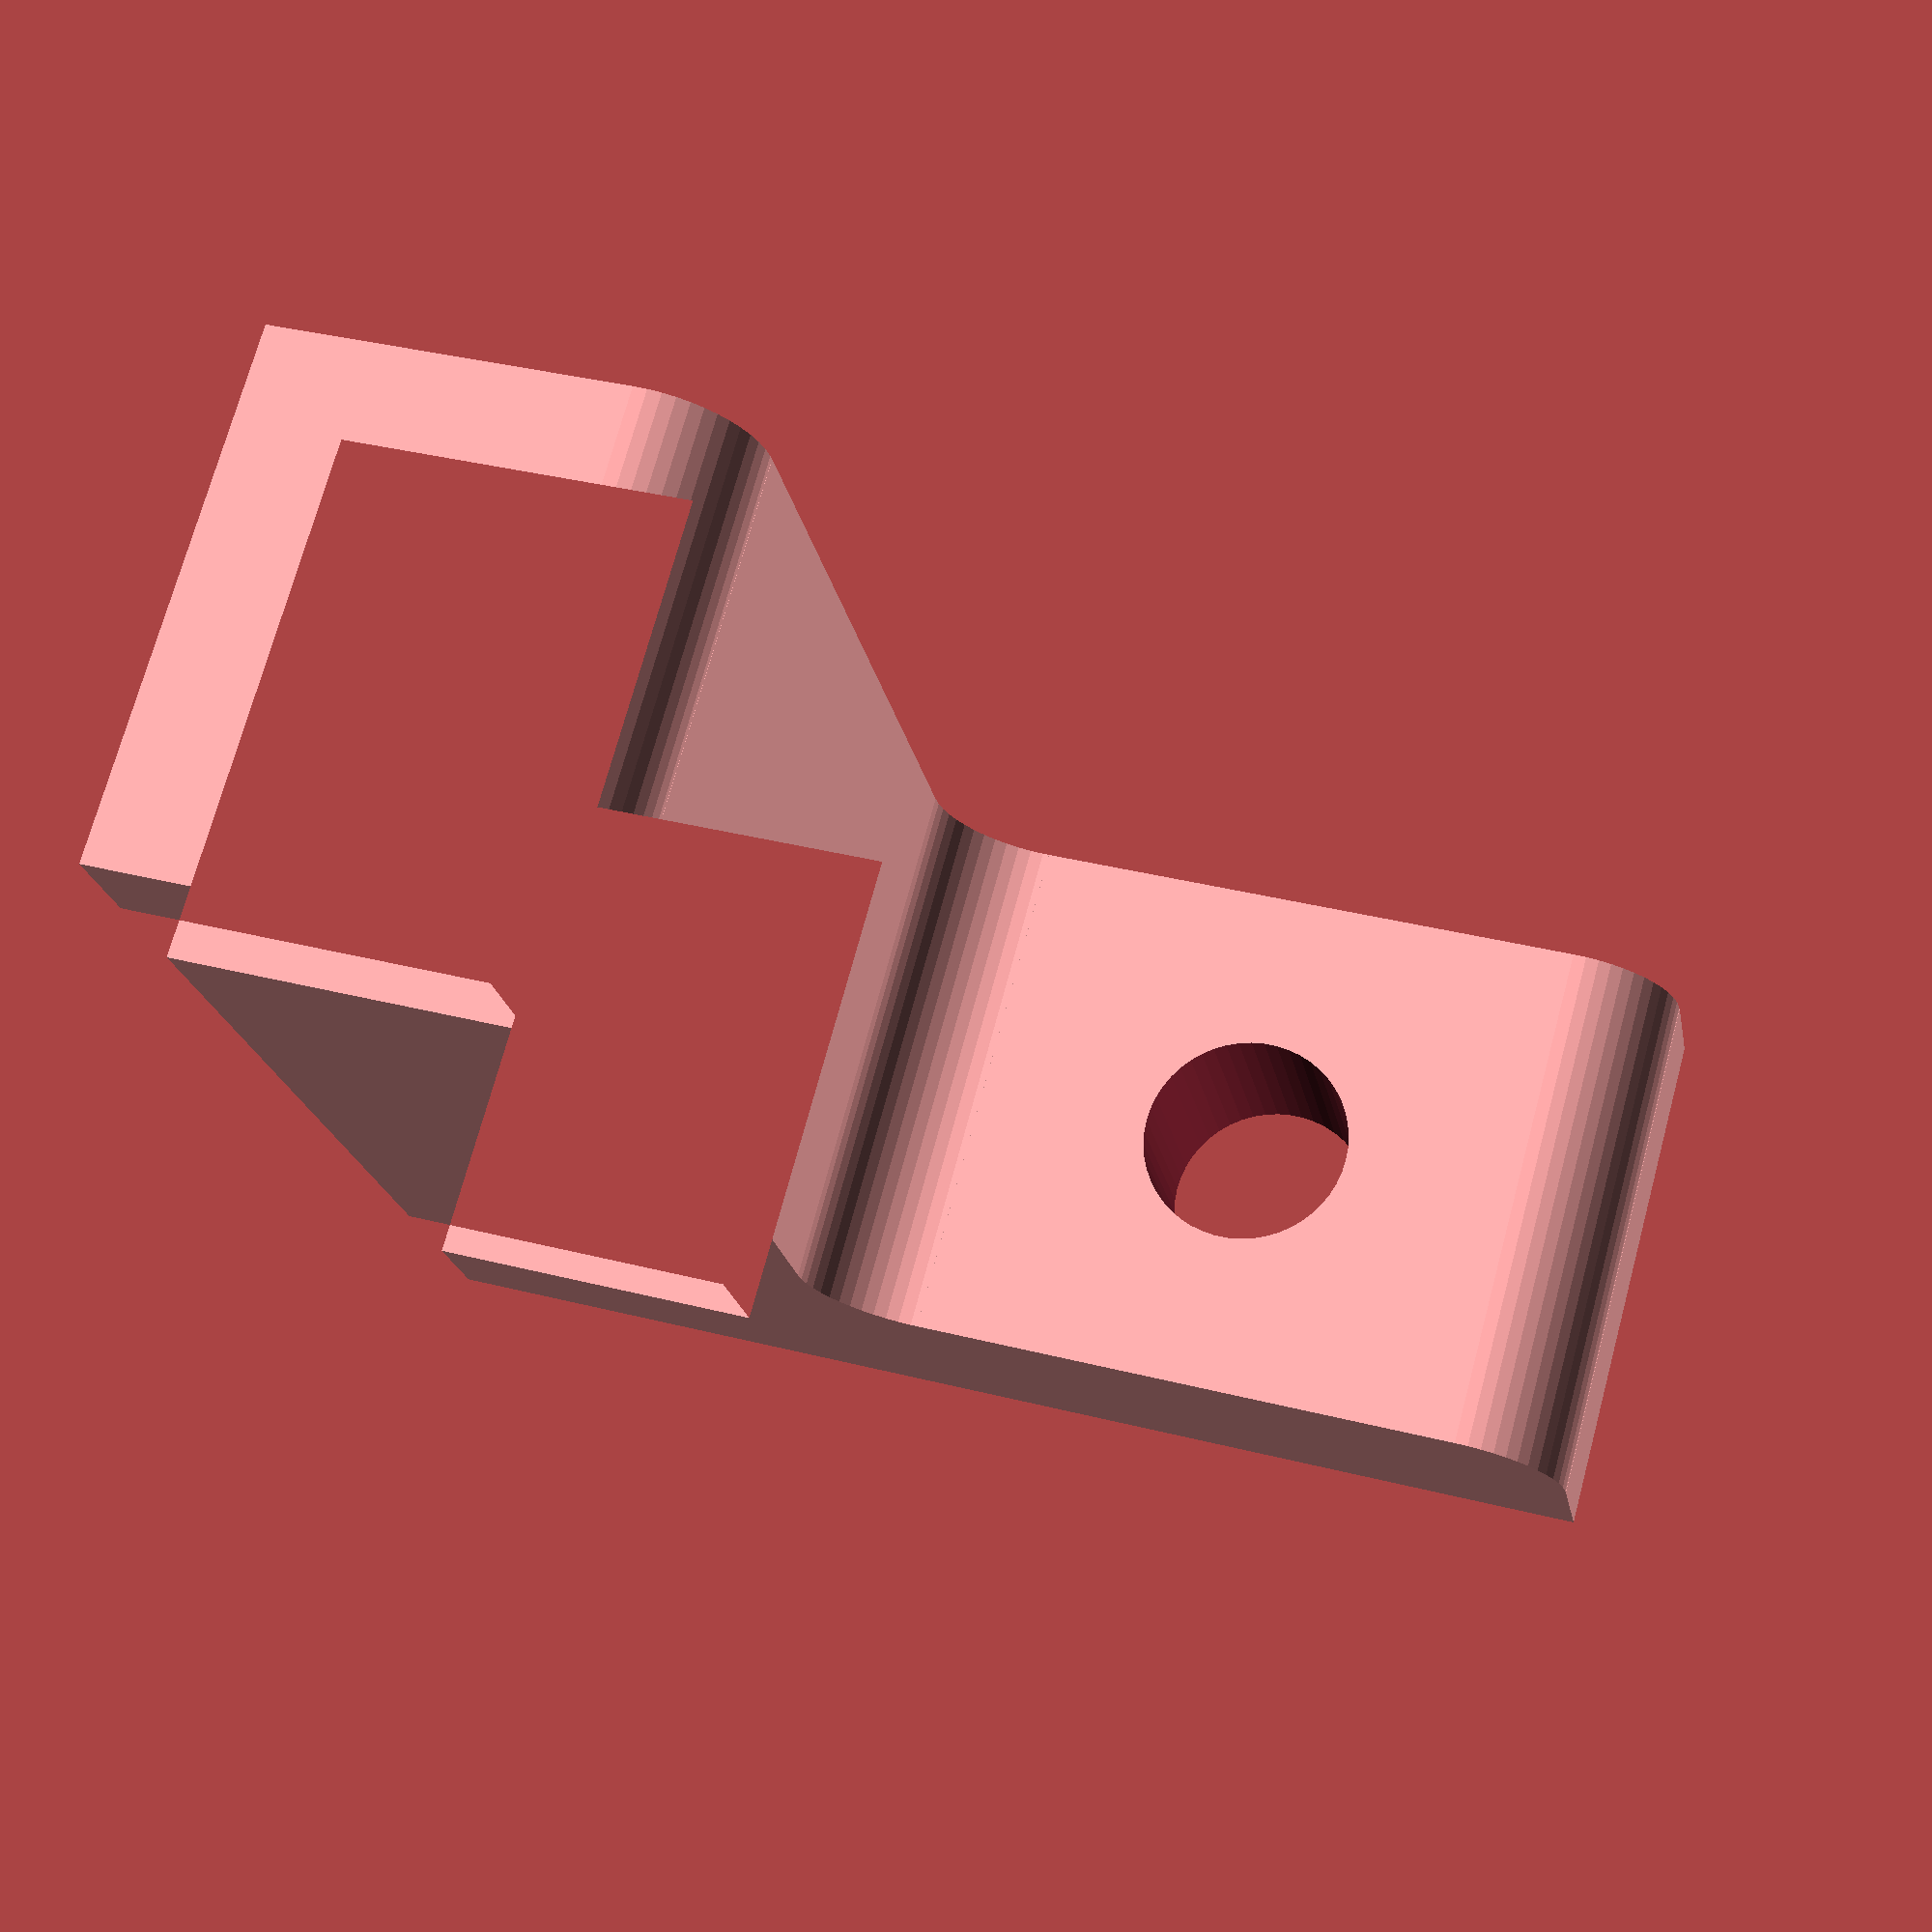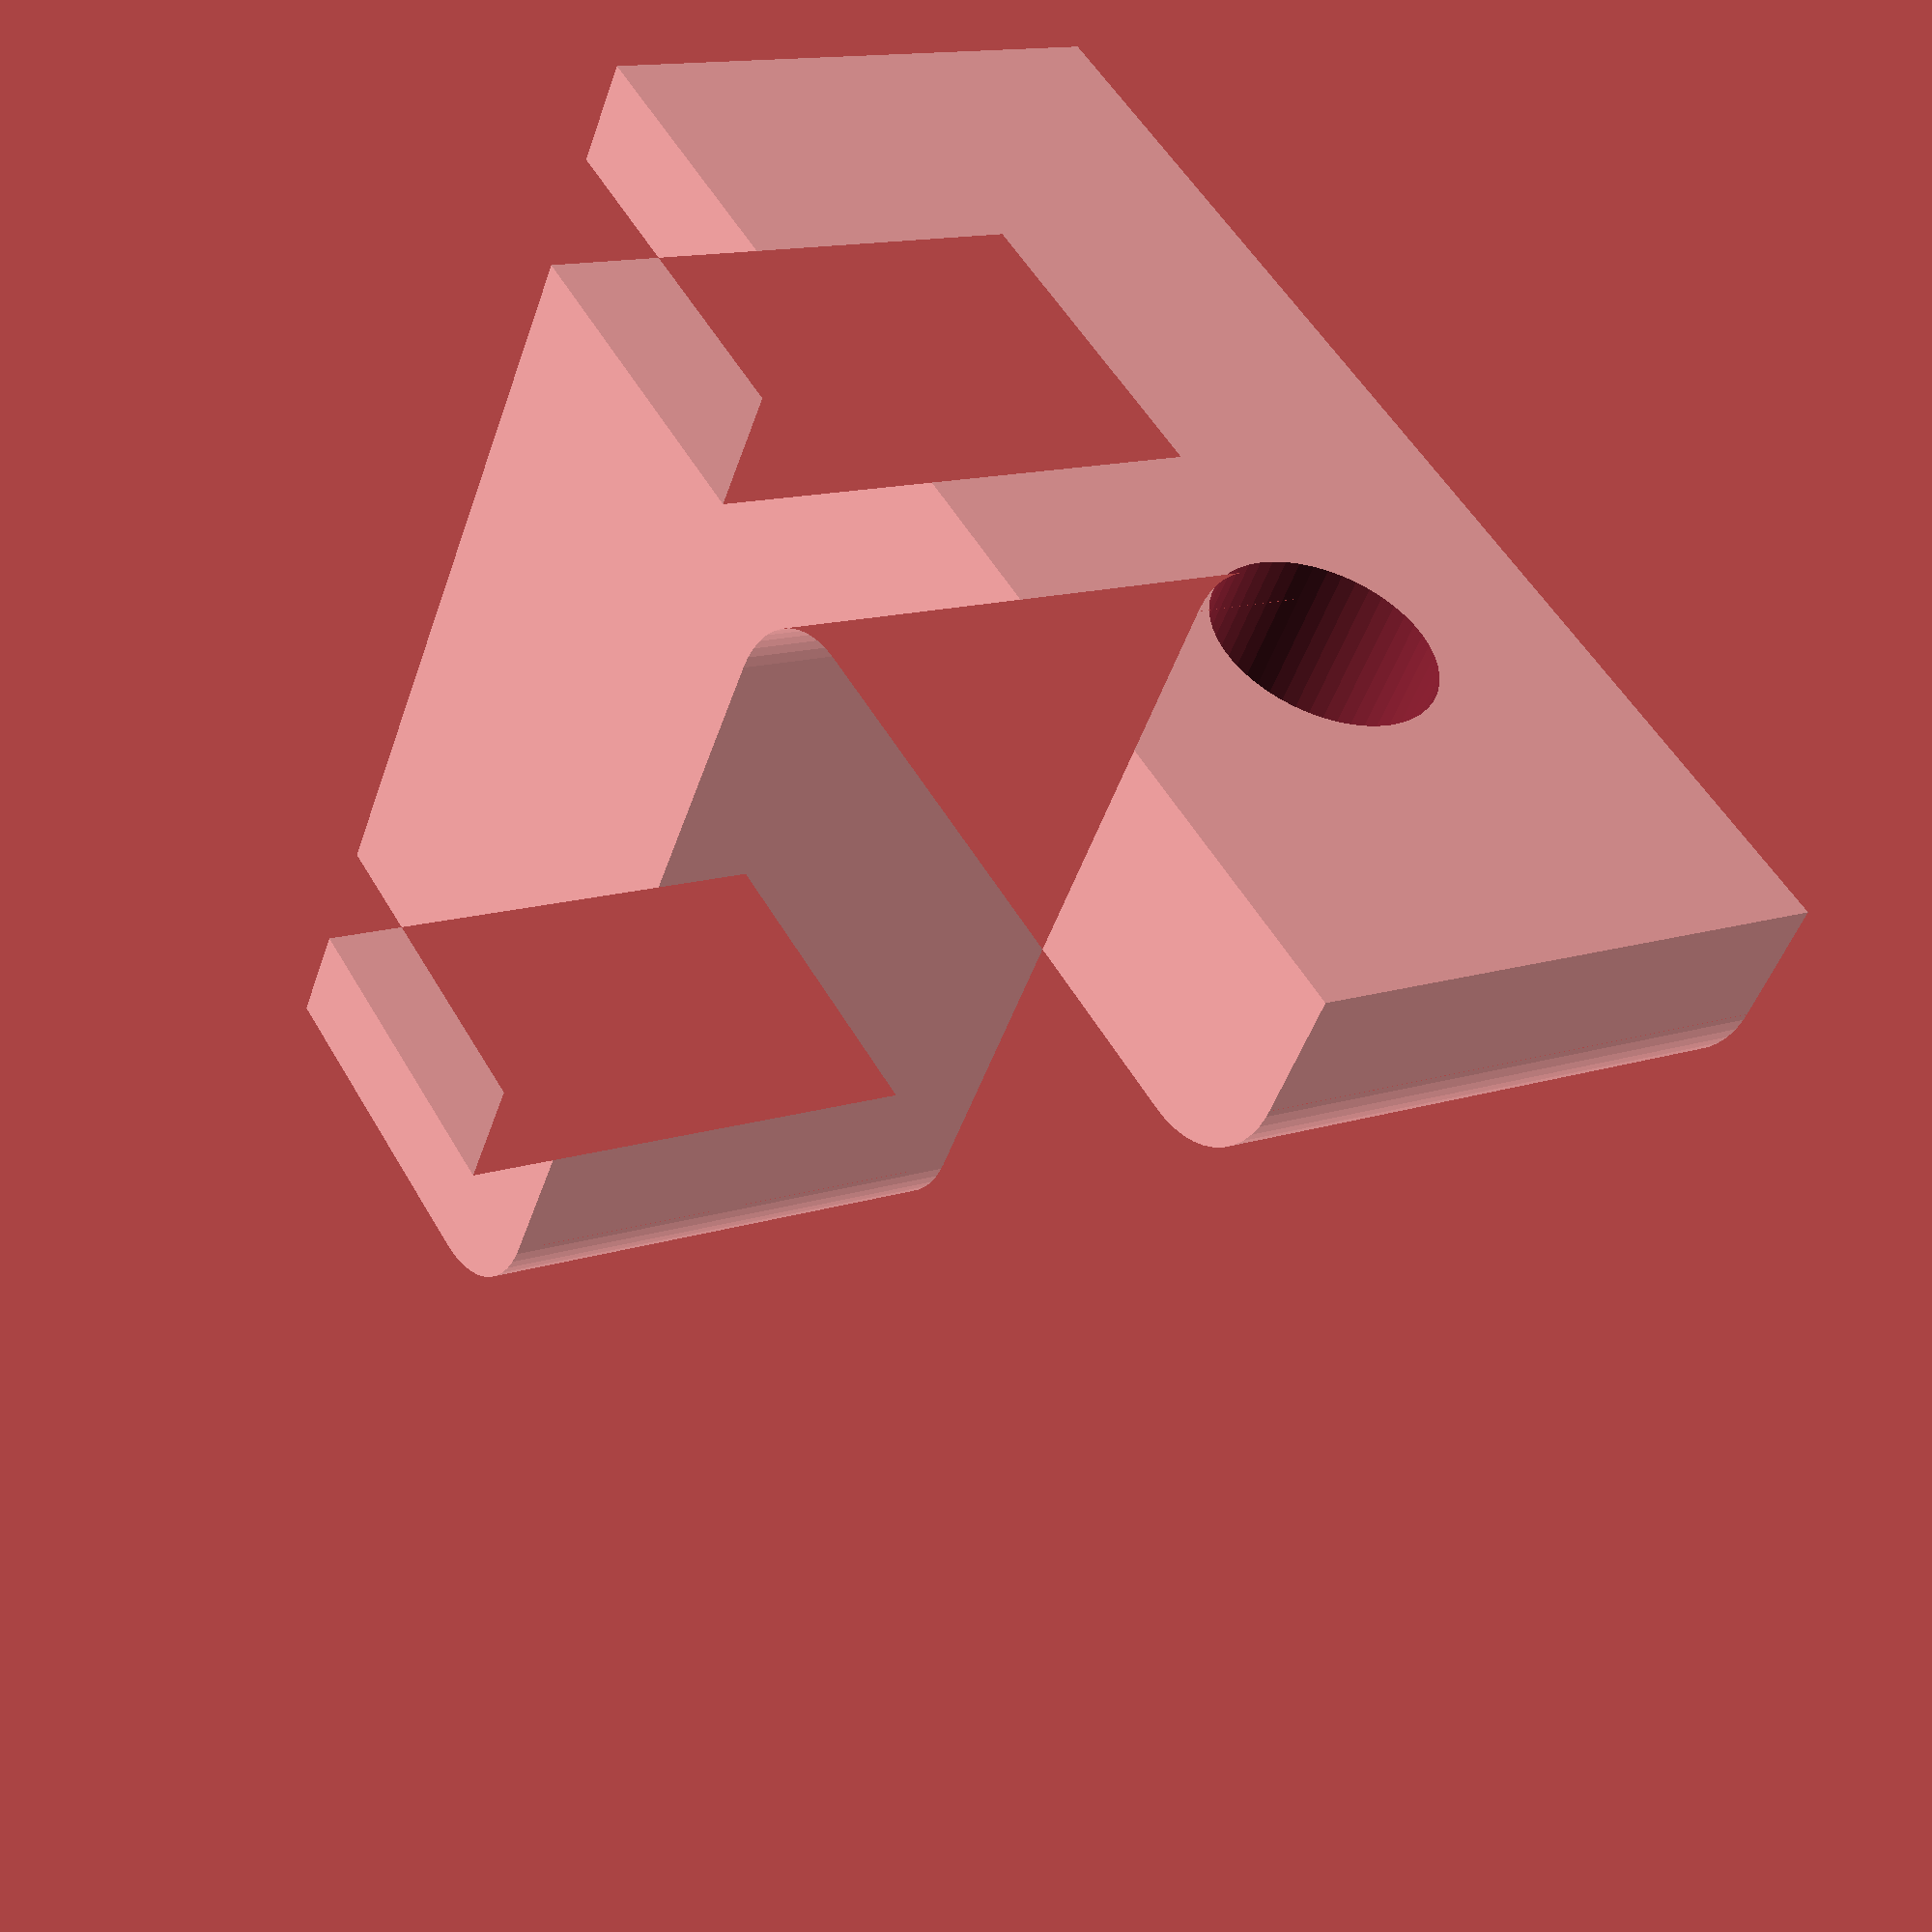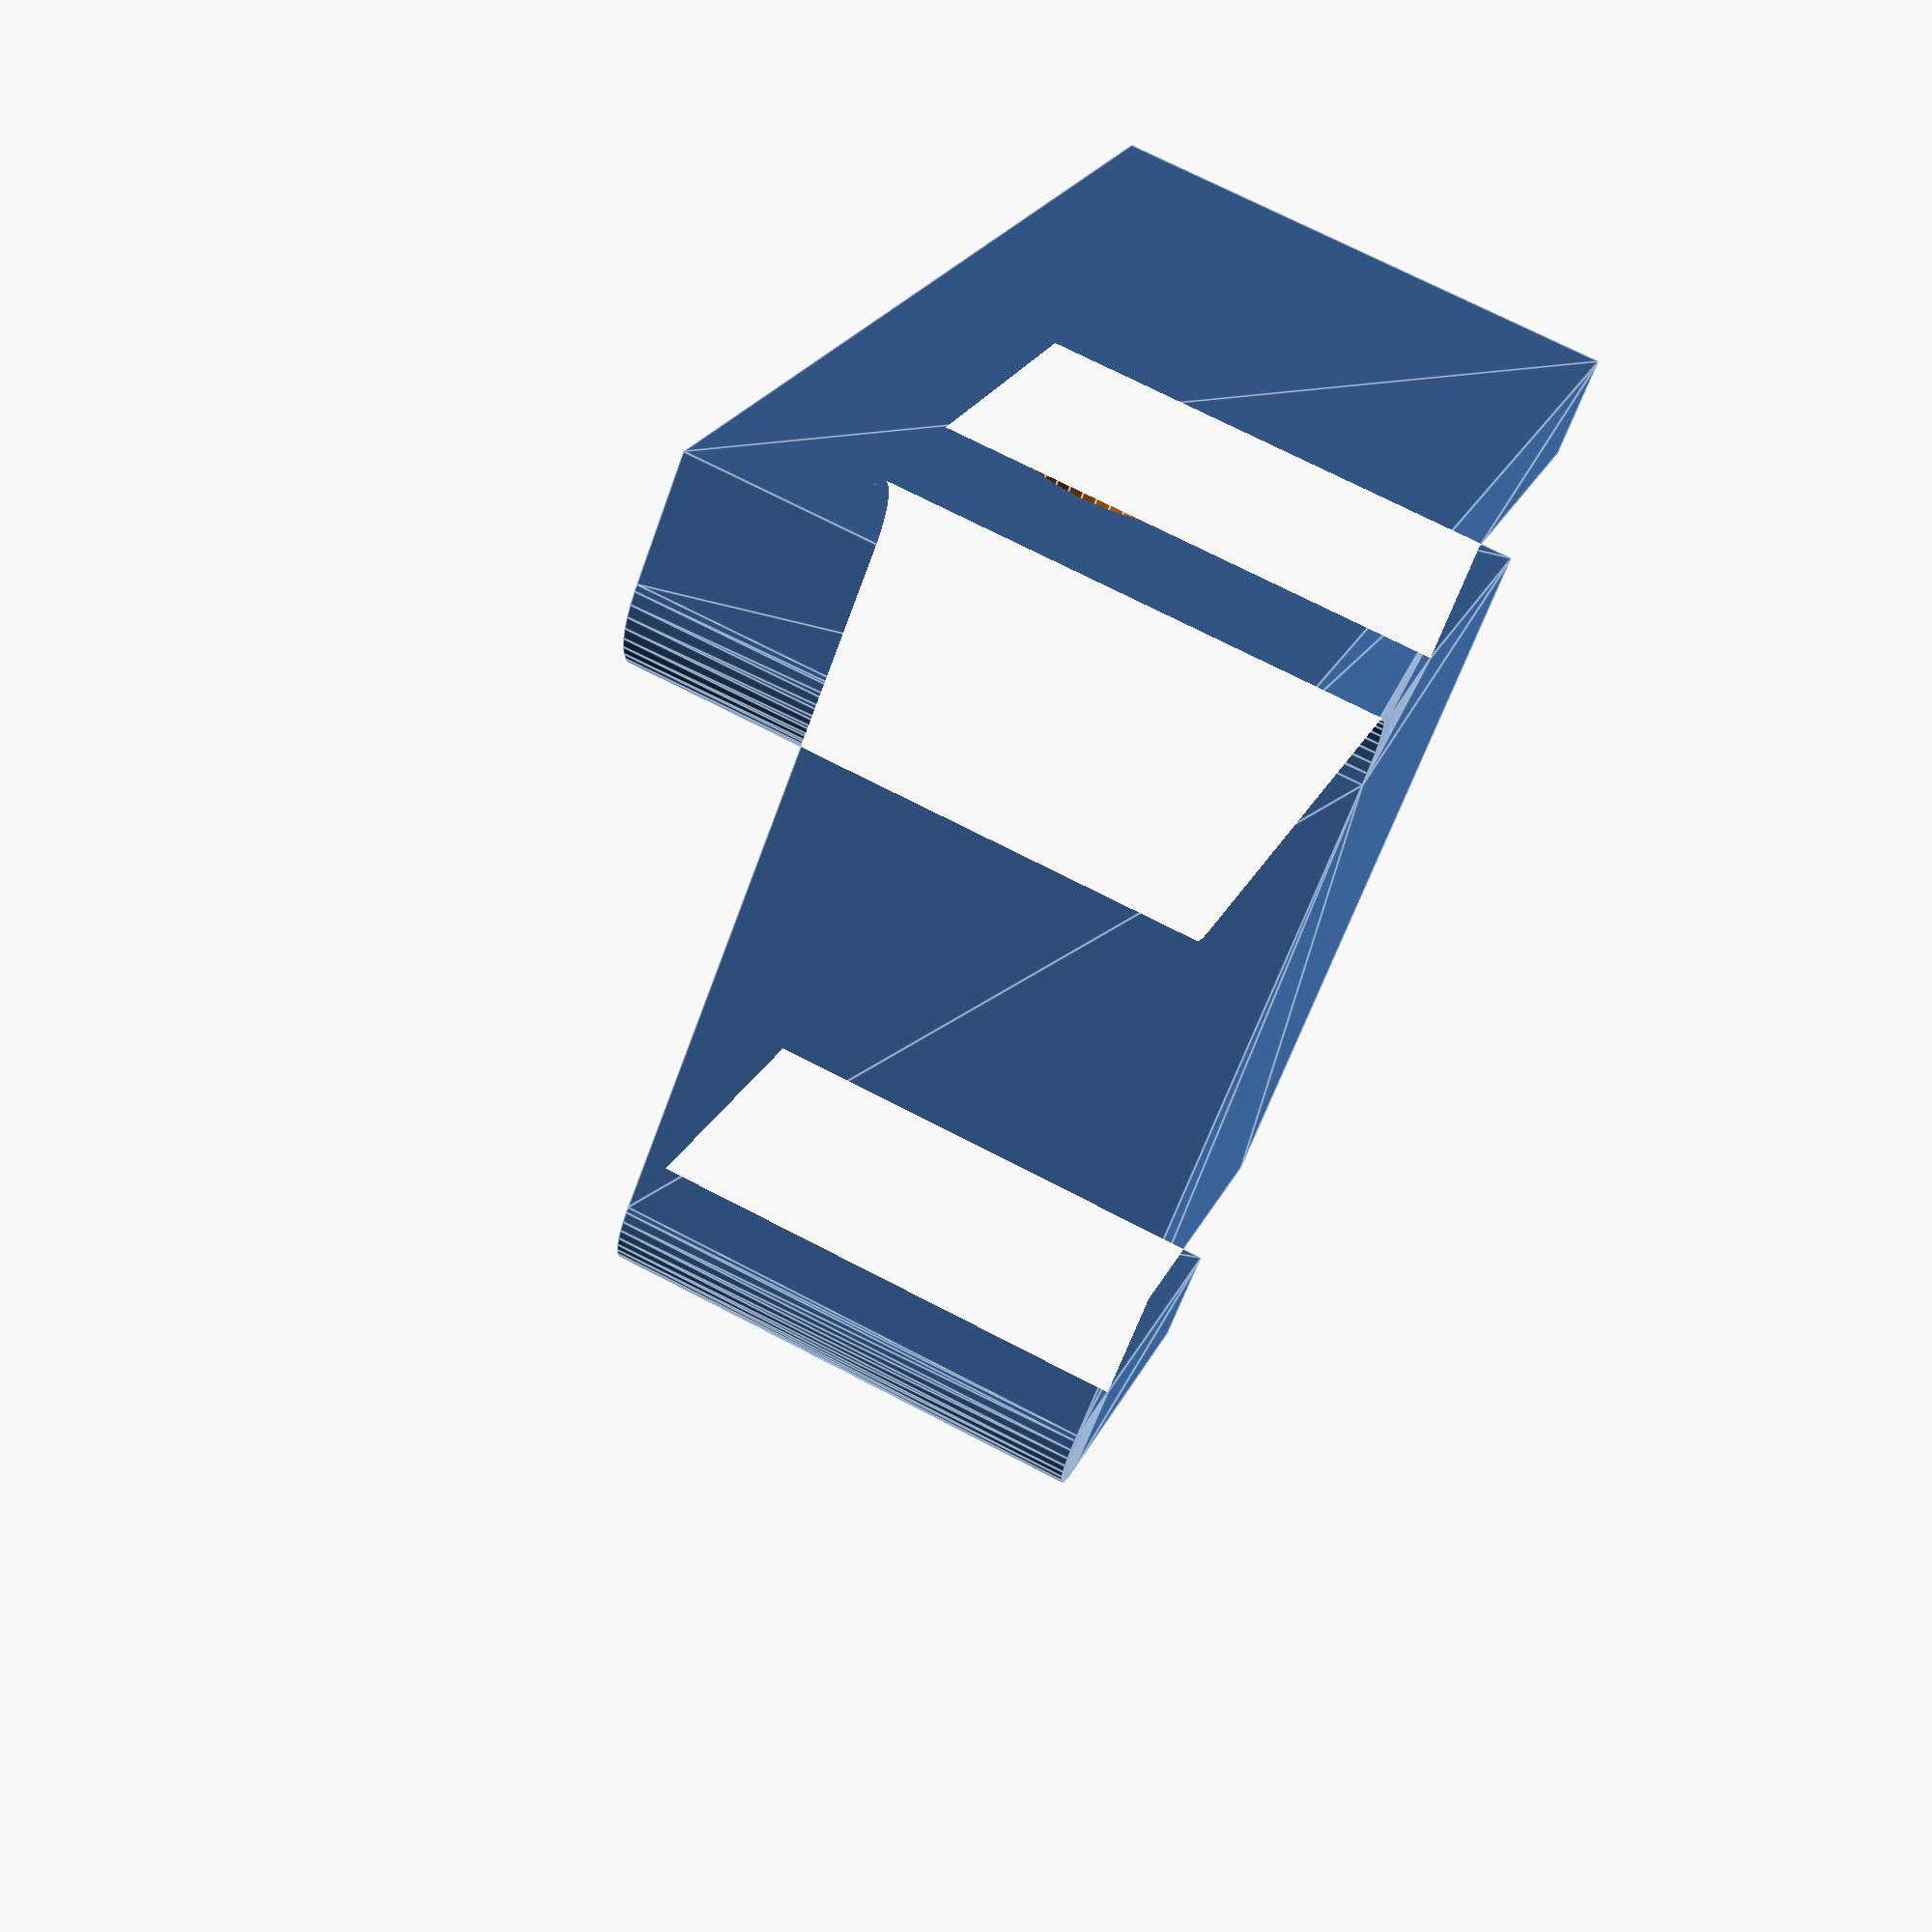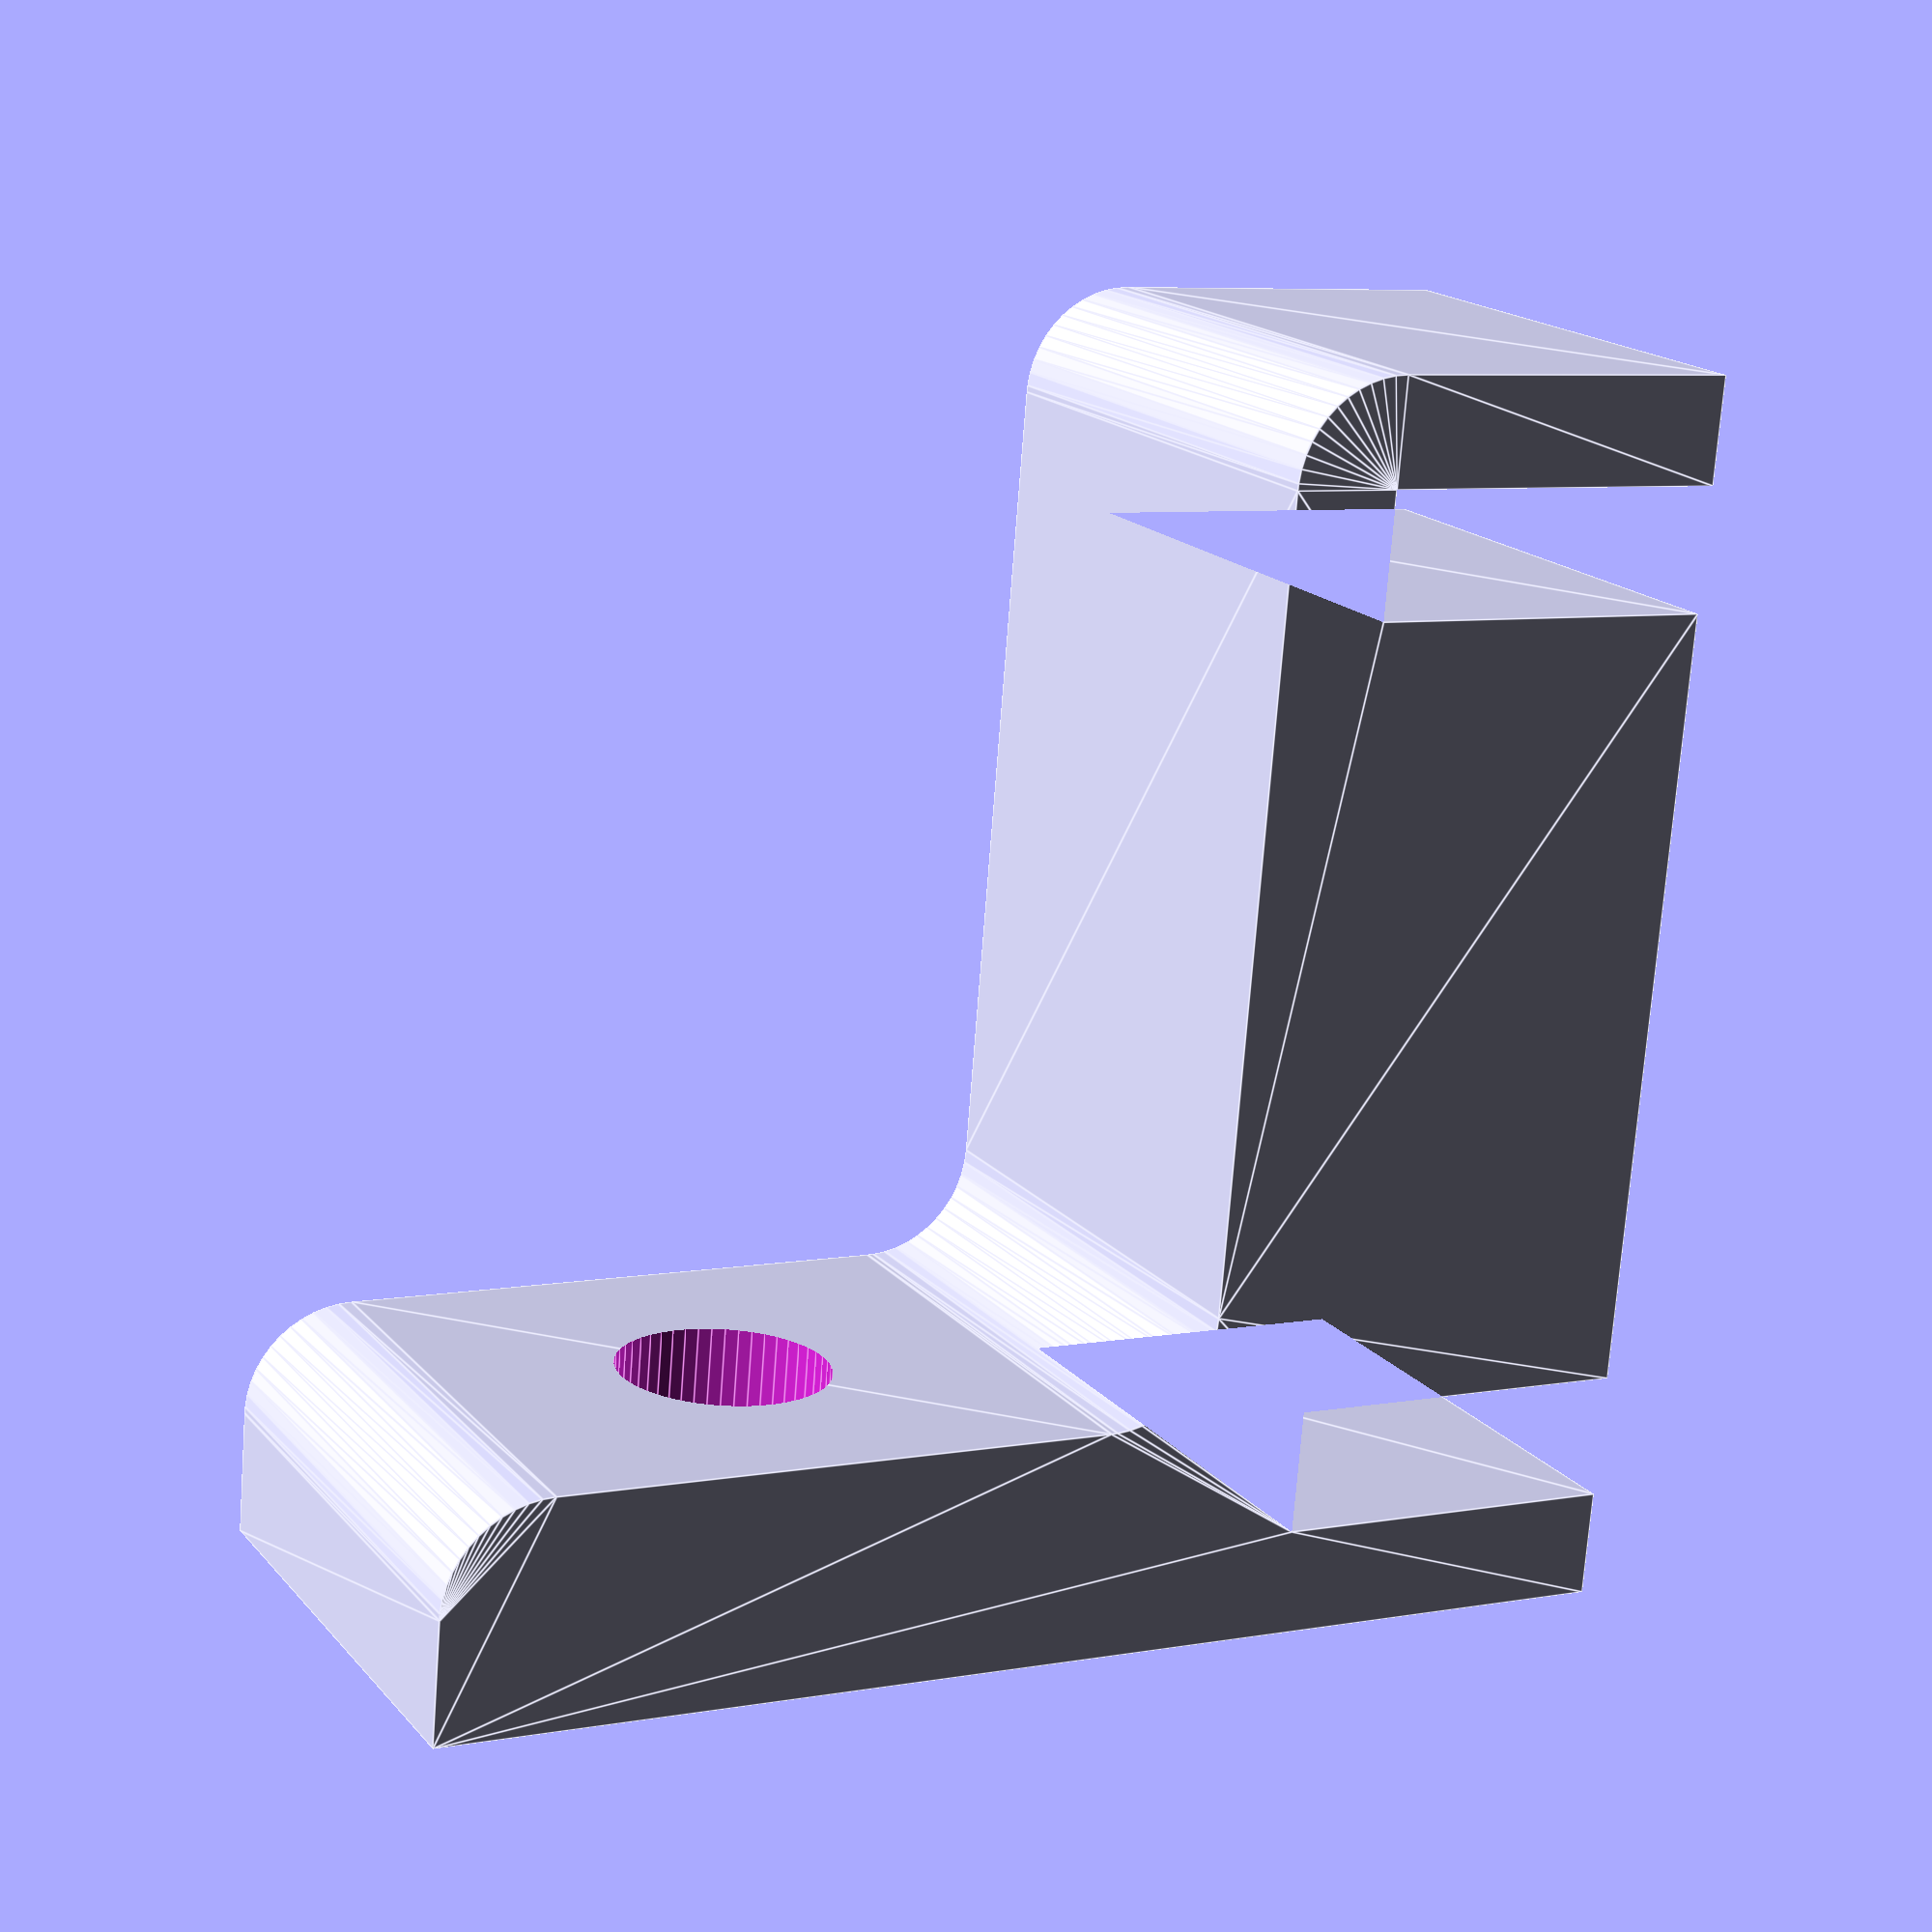
<openscad>
$fn=50;

h=15;

difference(){

	linear_extrude(h)
	difference() {

		square([35, 35]);
		
		translate([0, 3, 0])
			square([10, 3.5]);
		translate([0, 22+3+3.5, 0])
			square([10, 3.5]);
		
		da=6;
		
		translate([13, 0, 0])
			square([35, 28.5-da/2]);
		
		translate([13+da/2, 28.5-da/2, 0])
			circle(d=da);

		translate([13+da/2, 0, 0])
			square([35, 28.5]);
		
		translate([35-da/2, 28.5+da/2])
		rotate([0, 0, 270])
		difference() {
			square([da, da]);
			circle(d=da);
		}

		translate([13-da/2, da/2])
		rotate([0, 0, 270])
		difference() {
			square([da, da]);
			circle(d=da);
		}
	}
	
	translate([24, 28, h/2])
	rotate([-90, 0, 0])
		cylinder(d=6, h=10);
}





</openscad>
<views>
elev=288.0 azim=190.6 roll=195.1 proj=p view=wireframe
elev=346.0 azim=33.0 roll=54.4 proj=p view=wireframe
elev=288.9 azim=313.9 roll=117.6 proj=p view=edges
elev=162.4 azim=4.9 roll=206.9 proj=p view=edges
</views>
